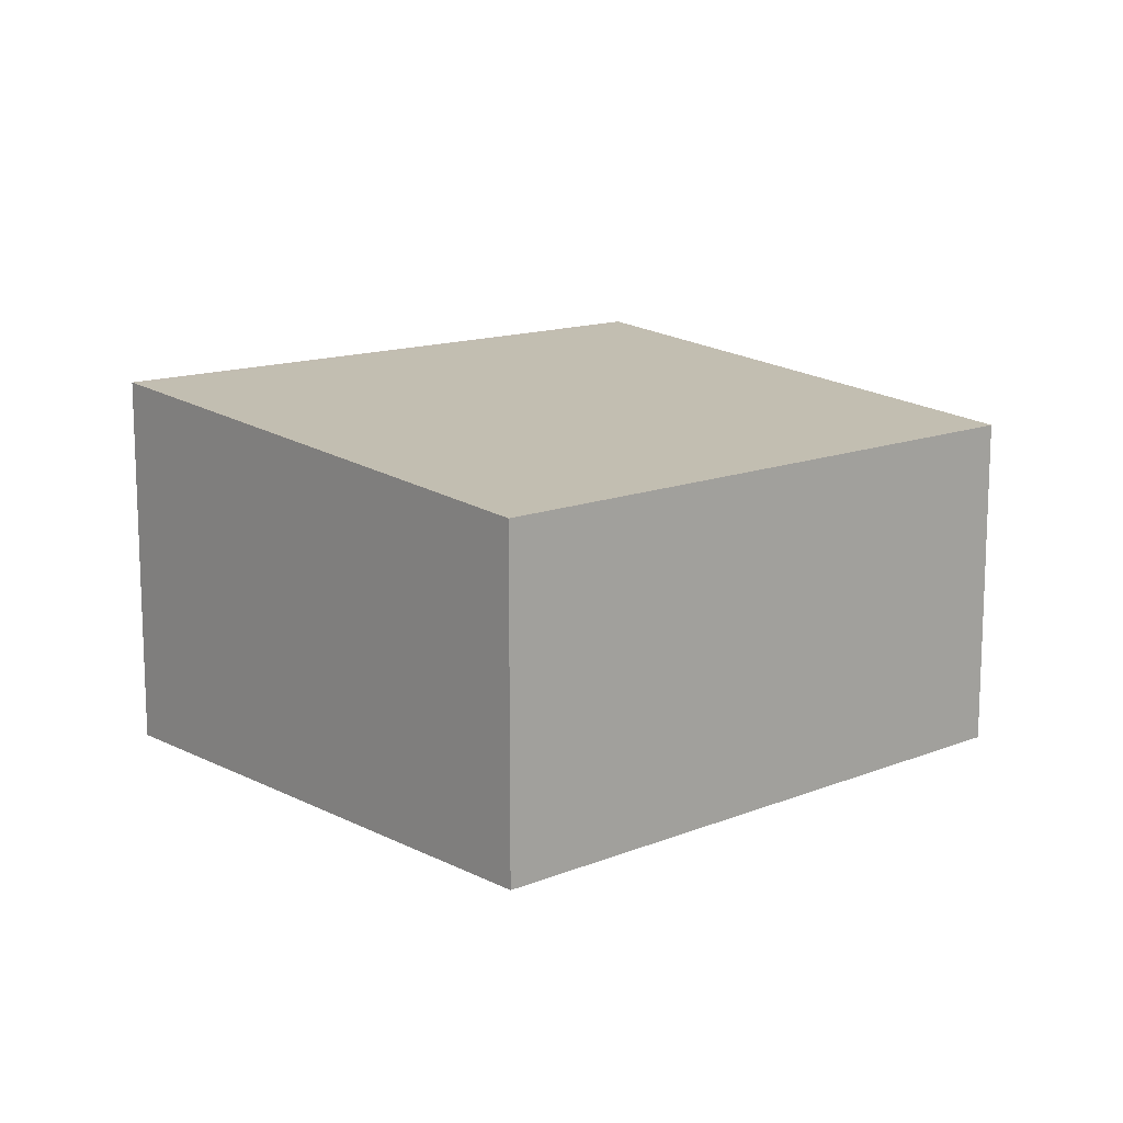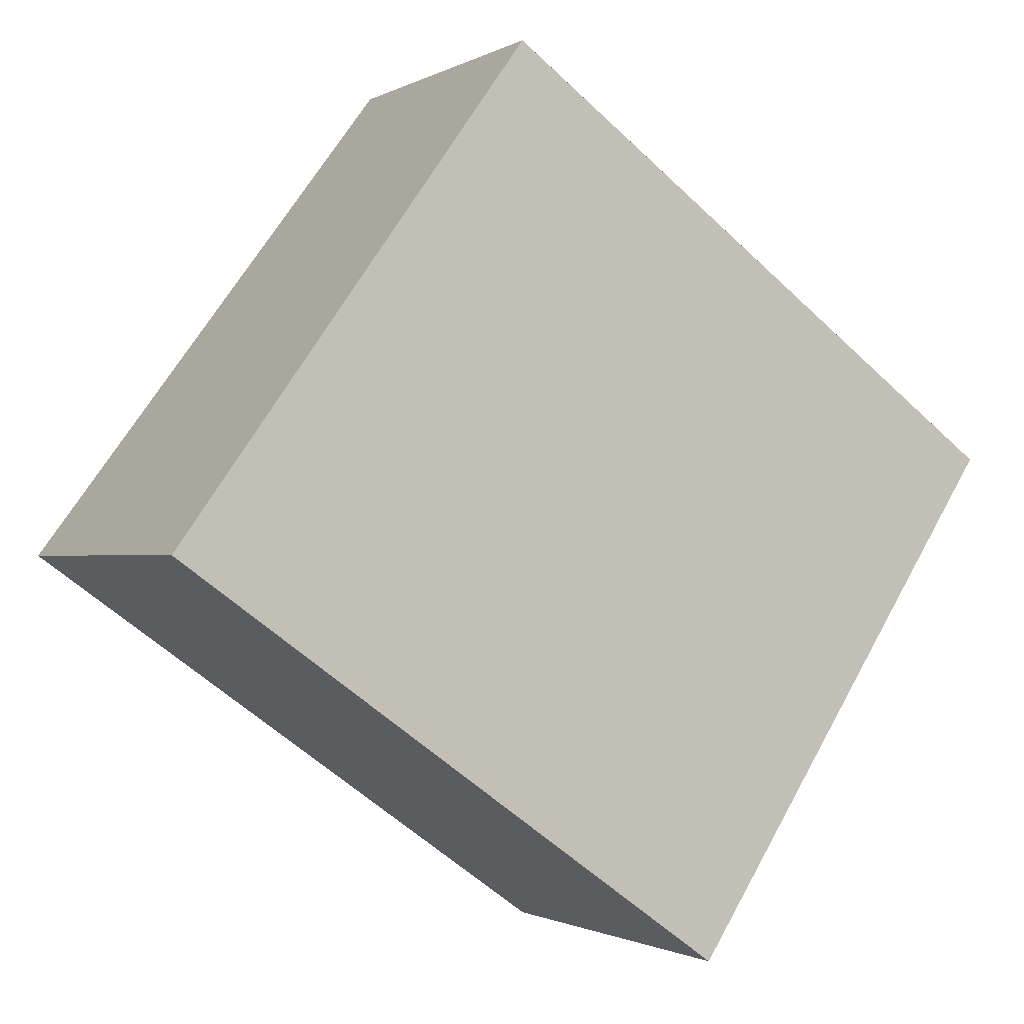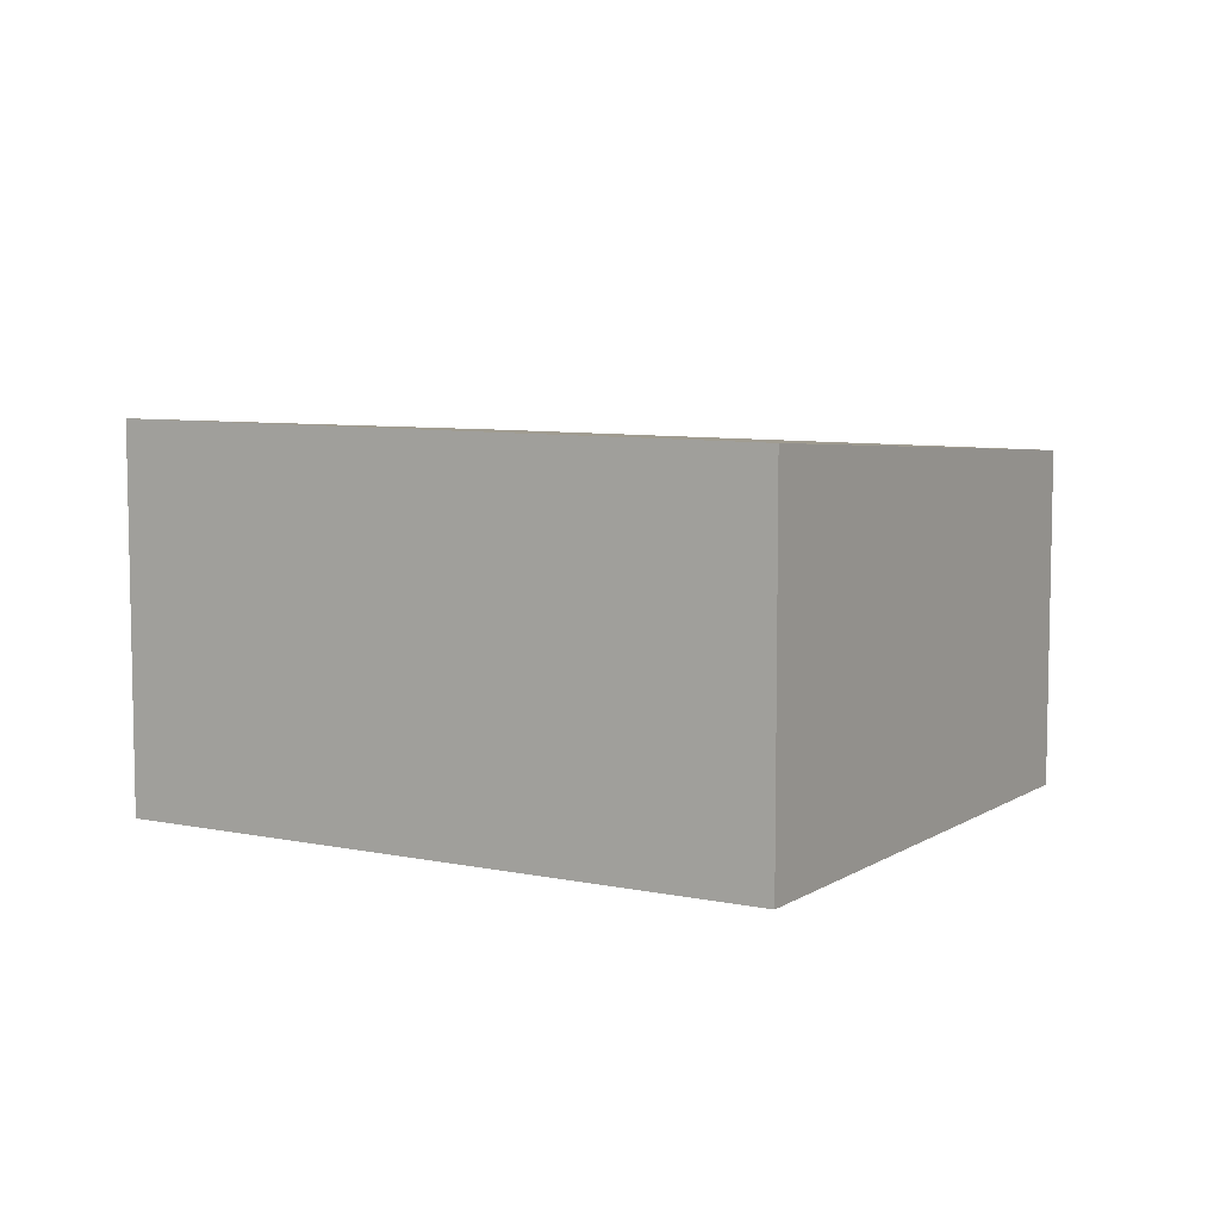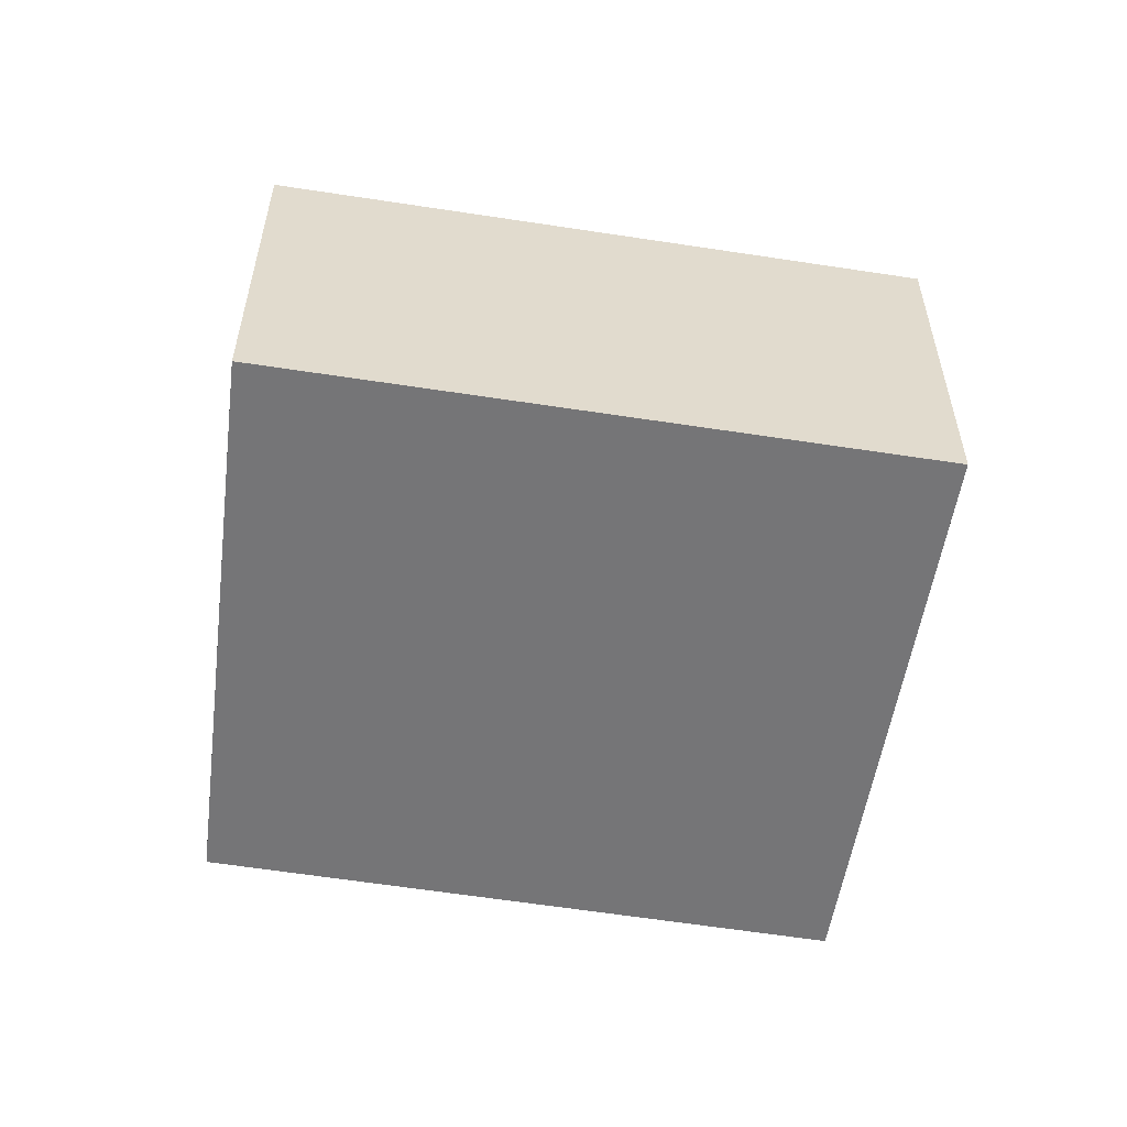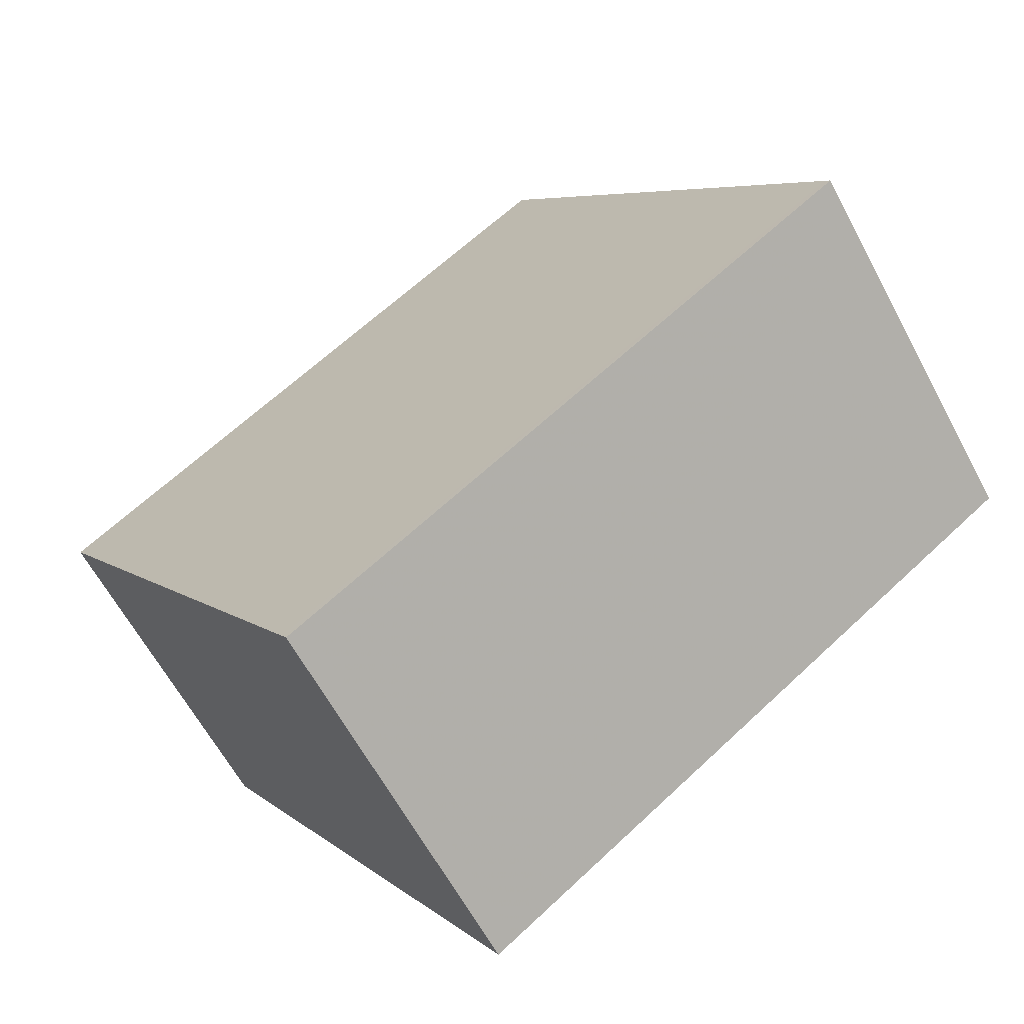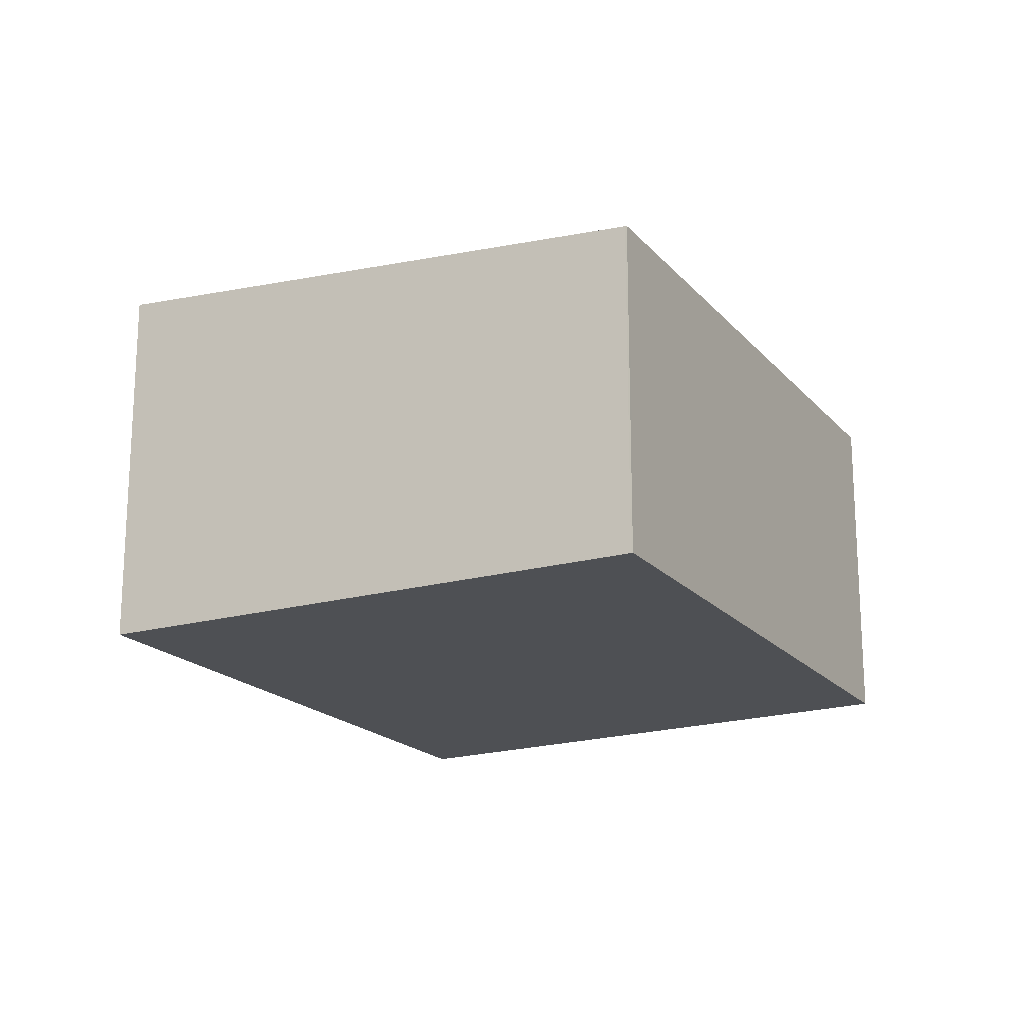
<metadata>
{"format":"obj","ext":"obj","renderer":"f3d","projection":"perspective","resolution":1024,"background":"white","views":[{"elev":13.8,"azim":174.0,"up":"+Z"},{"elev":-1.1,"azim":151.6,"up":"+Y"},{"elev":7.6,"azim":66.5,"up":"+Z"},{"elev":-56.6,"azim":26.3,"up":"+Z"},{"elev":-62.2,"azim":28.1,"up":"+Y"},{"elev":-19.0,"azim":153.7,"up":"+Z"}]}
</metadata>
<code>
v -2065 -2022 2.254
v -2069 -2025 2.247
v -2071 -2022 1.998
v -2068 -2020 2.003
v -2065 -2022 2.254
v -2068 -2020 2.003
v -2068 -2020 2.003
v -2071 -2022 1.999
v -2068 -2020 2.003
v -2069 -2025 2.243
v -2065 -2022 2.25
v -2065 -2022 2.25
v -2069 -2025 2.243
v -2070 -2022 2.05
v -2069 -2025 2.247
v -2065 -2022 2.254
v -2065 -2022 2.254
v -2065 -2022 0
v -2065 -2022 0
v -2069 -2025 2.243
v -2069 -2025 2.247
v -2069 -2025 0
v -2069 -2025 0
v -2068 -2020 2.003
v -2071 -2022 1.998
v -2071 -2022 0
v -2068 -2020 0
v -2068 -2020 2.003
v -2068 -2020 2.003
v -2068 -2020 0
v -2068 -2020 0
v -2069 -2025 2.247
v -2065 -2022 2.254
v -2065 -2022 0
v -2069 -2025 0
v -2068 -2020 2.003
v -2068 -2020 2.003
v -2068 -2020 0
v -2068 -2020 0
v -2071 -2022 1.998
v -2071 -2022 1.999
v -2071 -2022 2.22e-16
v -2071 -2022 0
v -2065 -2022 2.25
v -2068 -2020 2.003
v -2068 -2020 0
v -2065 -2022 0
v -2070 -2022 2.05
v -2069 -2025 2.243
v -2069 -2025 0
v -2070 -2022 0
v -2065 -2022 2.254
v -2065 -2022 2.25
v -2065 -2022 0
v -2065 -2022 0
v -2071 -2022 1.999
v -2070 -2022 2.05
v -2070 -2022 0
v -2071 -2022 2.22e-16
v -2069 -2025 2.247
v -2069 -2025 2.247
v -2069 -2025 0
v -2069 -2025 0
v -2065 -2022 0
v -2069 -2025 0
v -2071 -2022 0
v -2068 -2020 0
f 7 6 4 9
f 8 3 6 7
f 13 11 5 15
f 12 1 5 11
f 14 8 7 11 13
f 11 7 9 12
f 13 10 14
f 15 2 10 13
f 17 18 19 16
f 21 22 23 20
f 25 26 27 24
f 29 30 31 28
f 33 34 35 32
f 37 38 39 36
f 41 42 43 40
f 45 46 47 44
f 49 50 51 48
f 53 54 55 52
f 57 58 59 56
f 61 62 63 60
f 65 66 67 64

</code>
